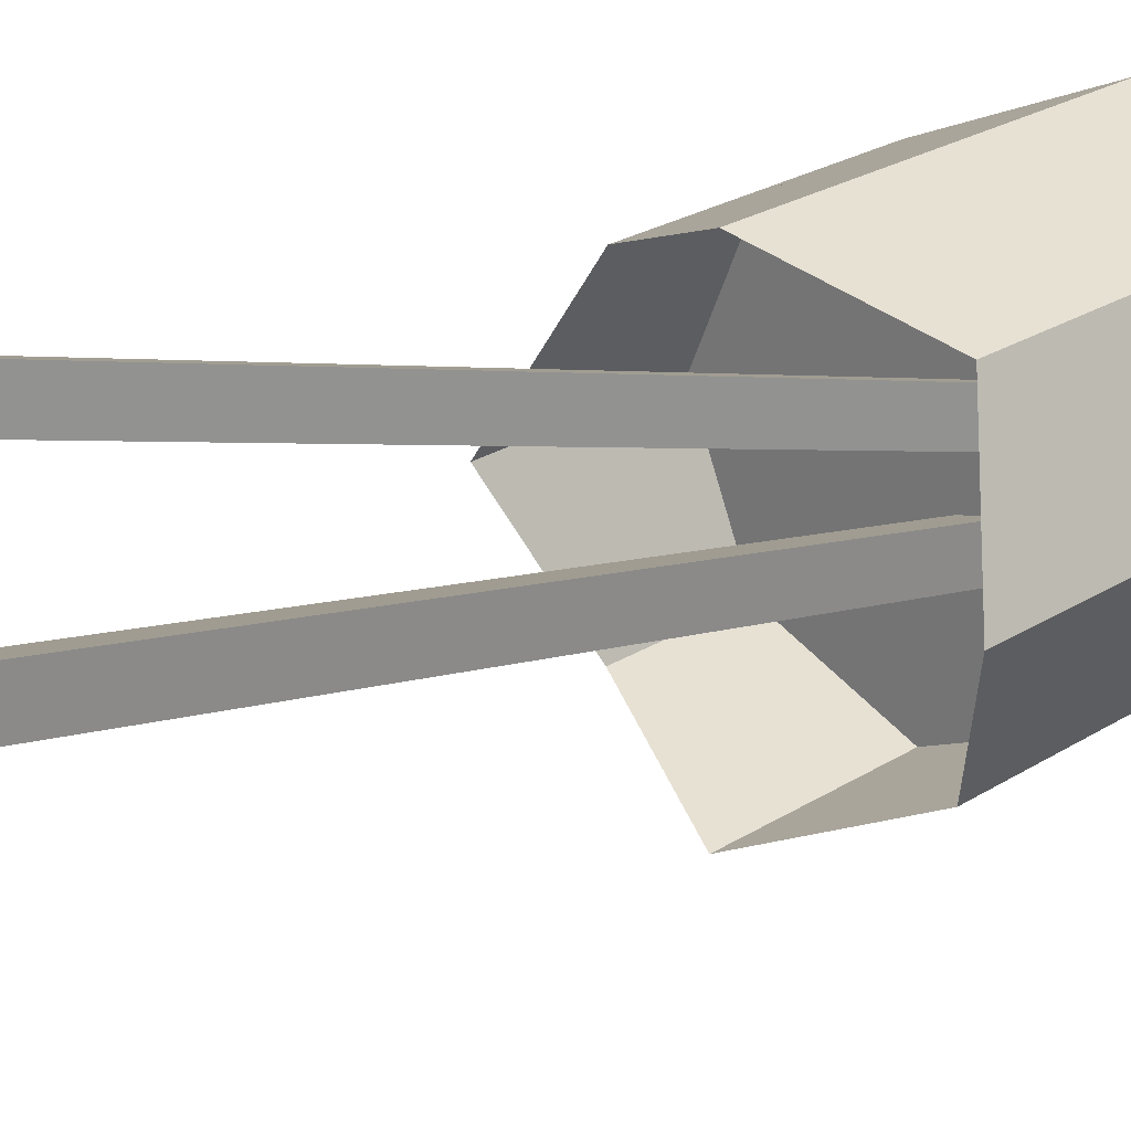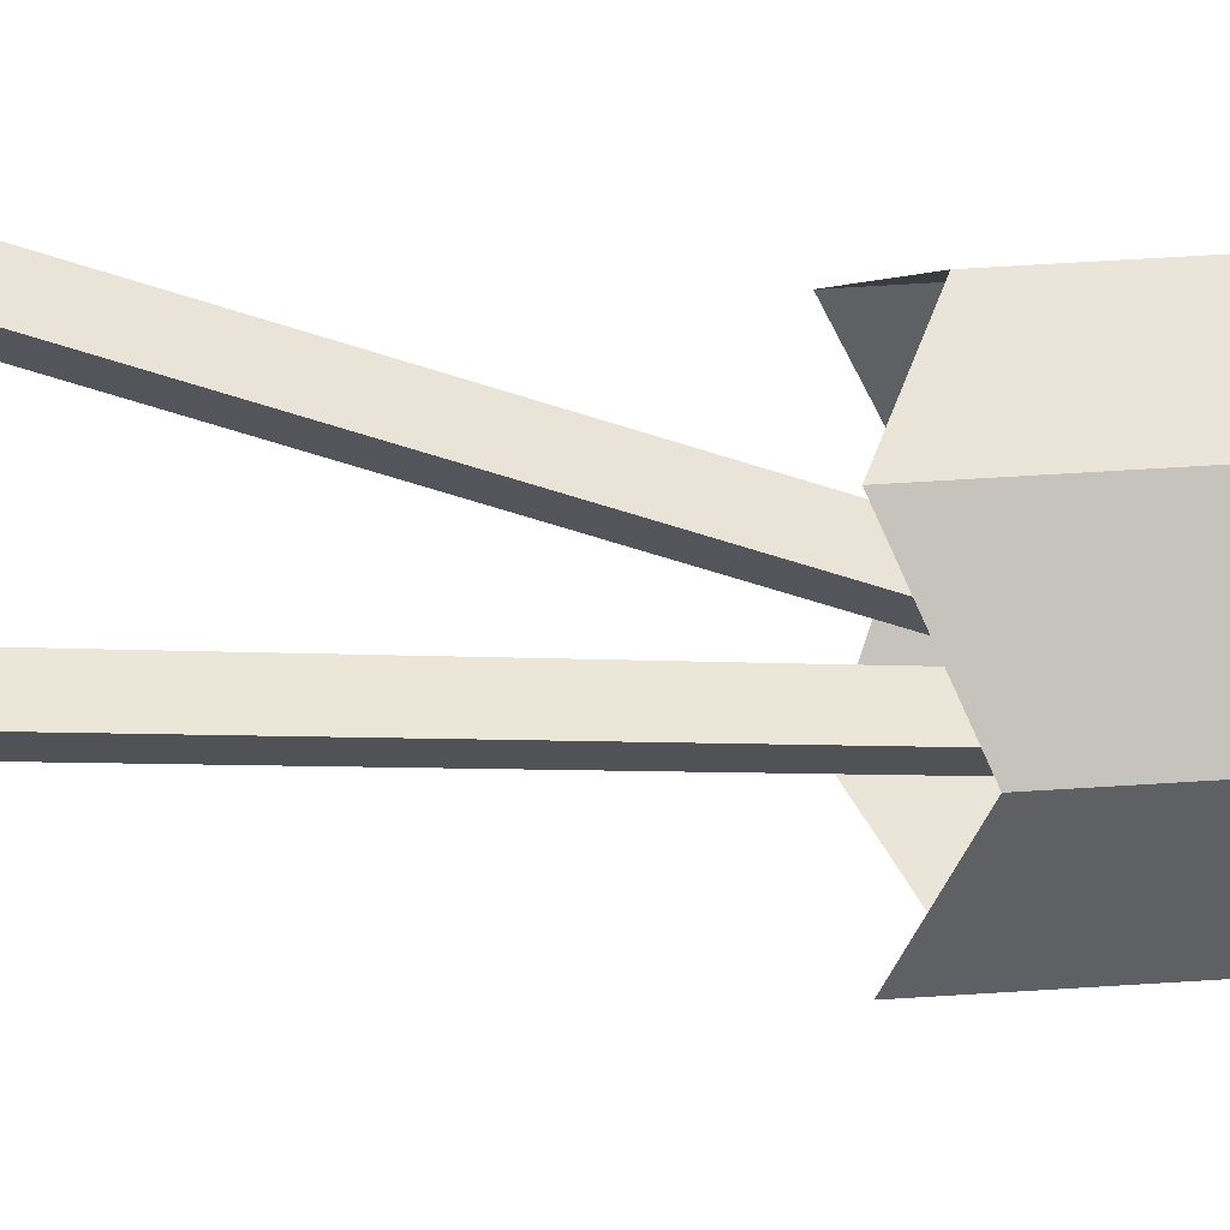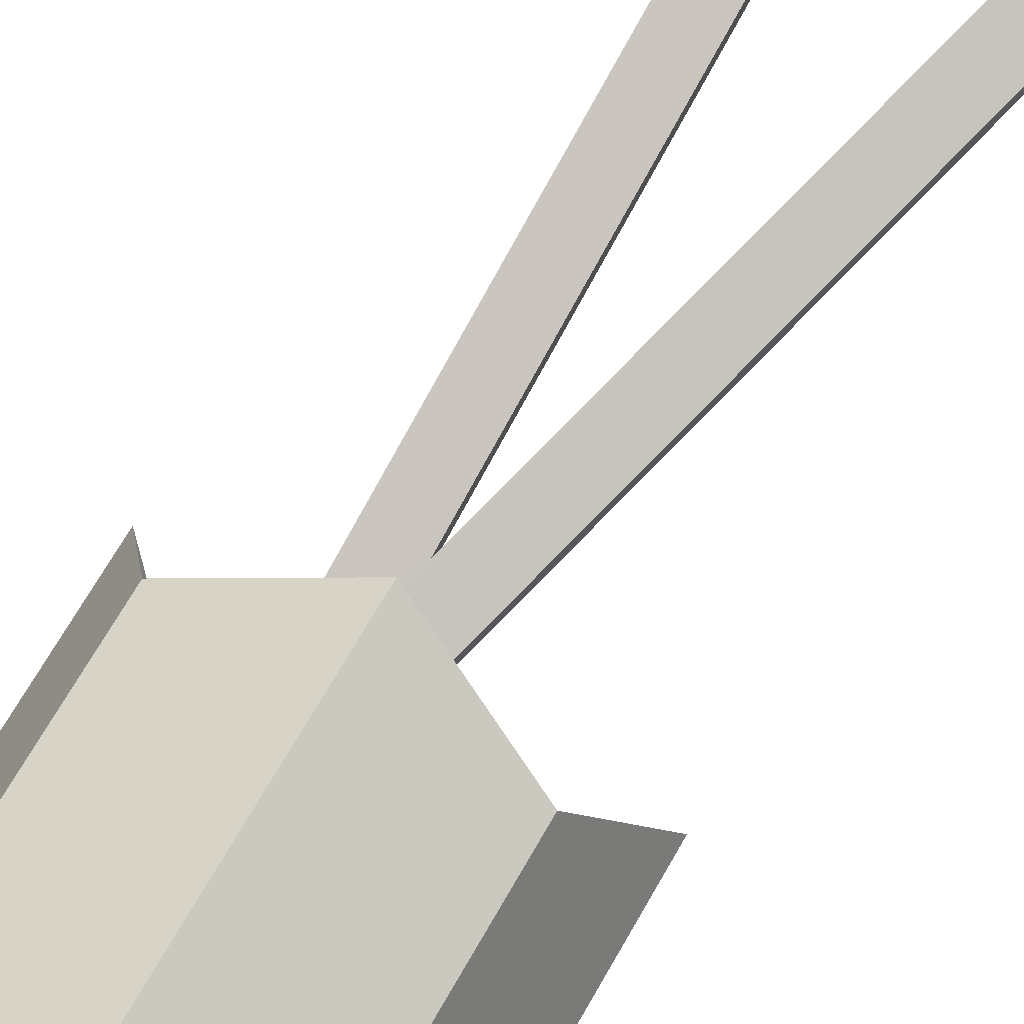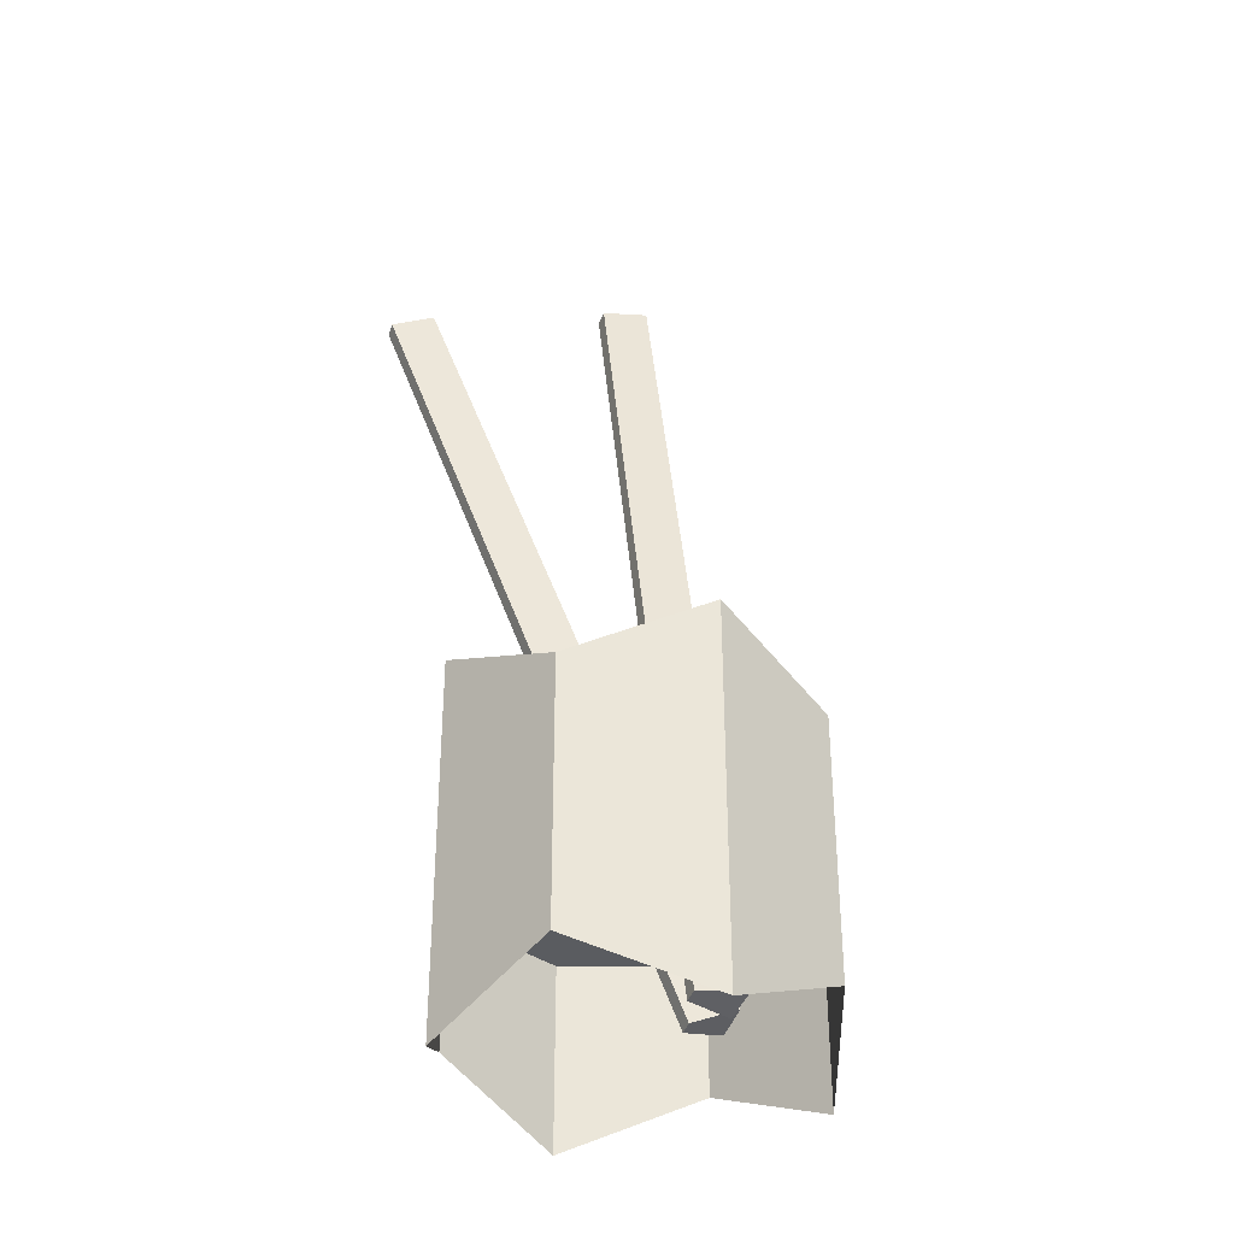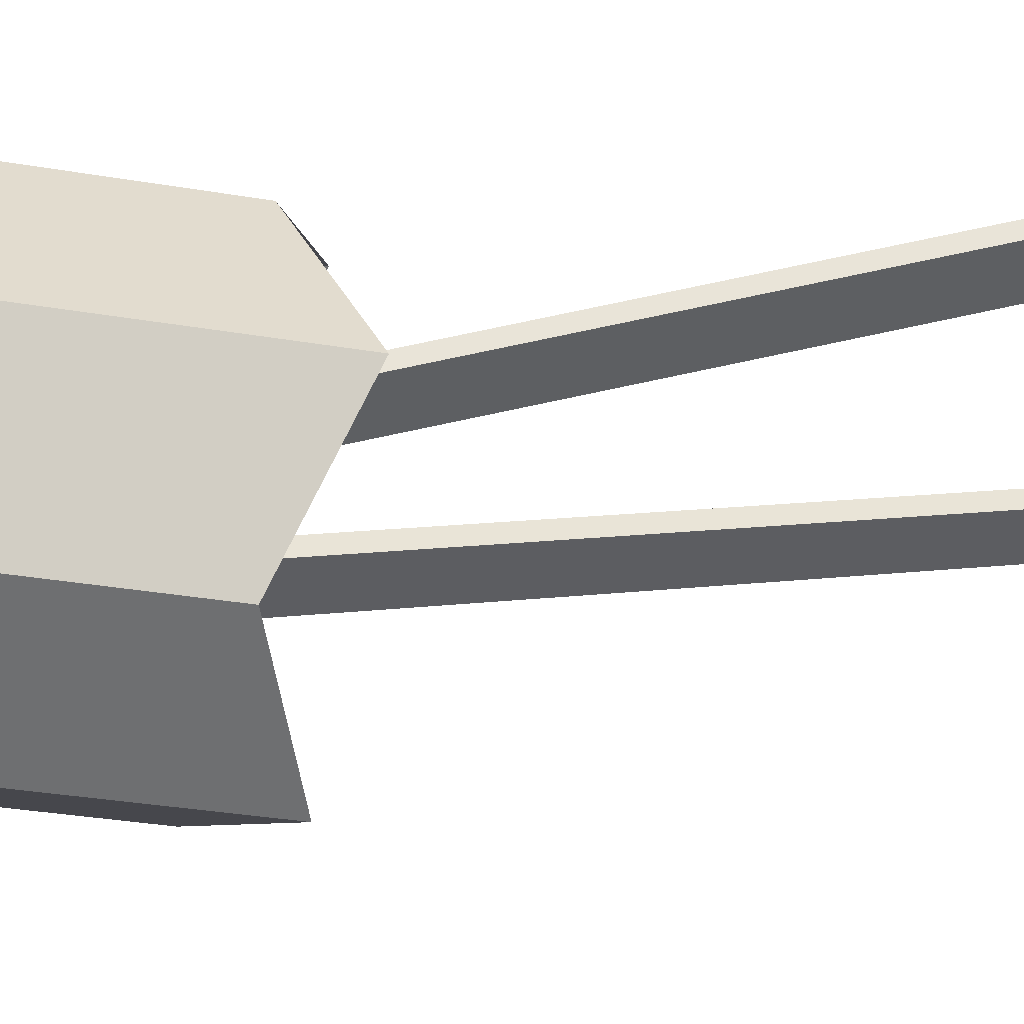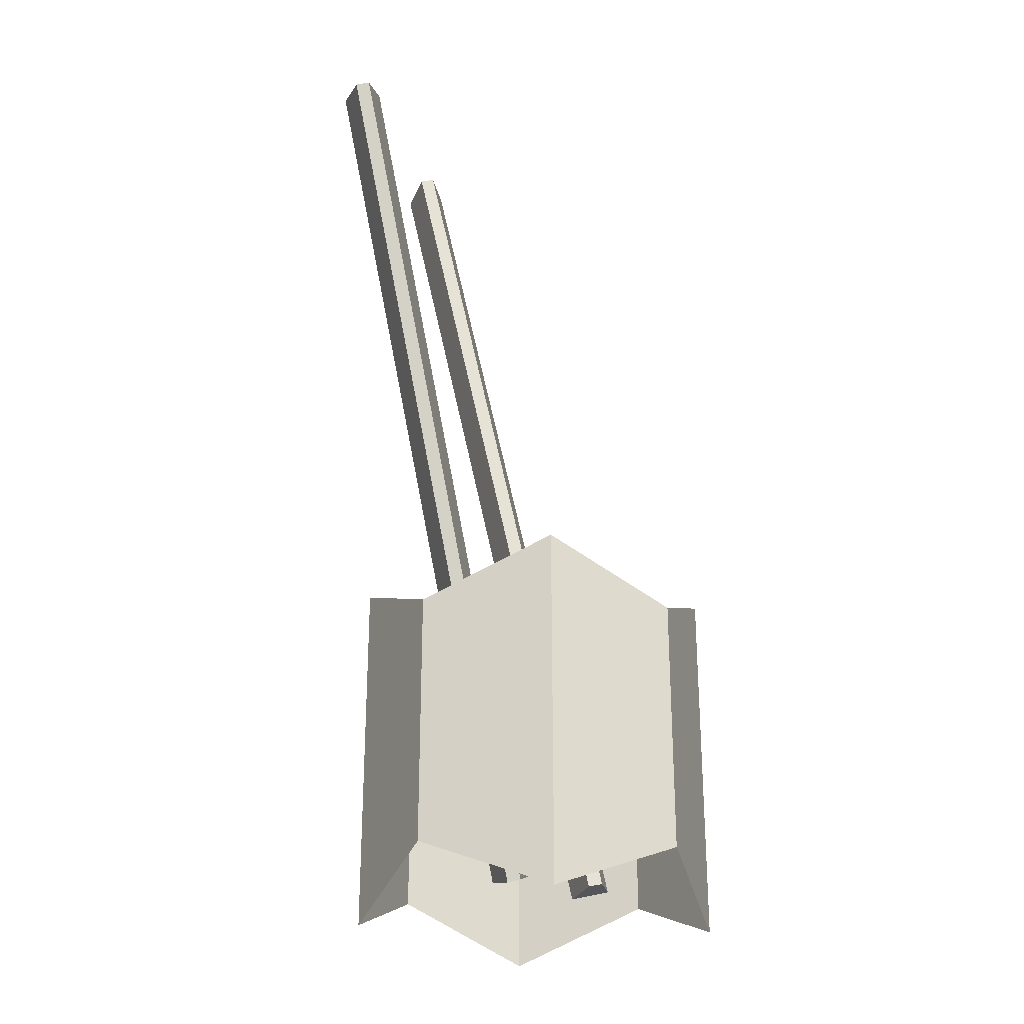
<metadata>
{"format":"obj","ext":"obj","renderer":"f3d","projection":"perspective","resolution":1024,"background":"white","views":[{"elev":23.9,"azim":-136.7,"up":"+Z"},{"elev":68.7,"azim":-93.5,"up":"+Z"},{"elev":70.8,"azim":30.0,"up":"+Z"},{"elev":-34.1,"azim":156.7,"up":"+Y"},{"elev":-31.8,"azim":76.3,"up":"+Z"},{"elev":-25.6,"azim":85.0,"up":"+Y"}]}
</metadata>
<code>
o Cube
v 0 0.5 0
v 0.1757 0.4257 -0.4257
v 0.25 0.25 -0.25
v 0.1757 0.07431 -0.07431
v 0 0 0
v -0.08917 0.06549 -0.3139
v -0.08917 1.298 -0.09944
v -0.1757 0.07431 -0.07431
v -0.1757 0.07431 -0.4257
v 0.25 0 -0.25
v -0.1757 0.4257 -0.07431
v 0.1757 0.25 -0.4257
v 0.1757 0.25 -0.07431
v 0.25 0.5 -0.25
v 0.1757 0.4257 -0.07431
v 0.1757 0.07431 -0.4257
v 0 0 -0.5
v -0.1757 0.4257 -0.4257
v -0.25 0 -0.25
v 0 0.5 -0.5
v -0.1757 0.25 -0.4257
v -0.1757 0.25 -0.07431
v -0.25 0.5 -0.25
v -0.25 0.25 -0.25
v 0 0.25 0
v 0 0.25 -0.25
v 0 0.25 -0.5
v -0.0267 1.294 -0.08247
v -0.0267 0.3176 -0.2967
v -0.08917 0.3214 -0.3136
v -0.08917 0.07717 -0.3672
v -0.0267 0.806 -0.1896
v -0.0267 1.05 -0.136
v -0.0267 1.29 -0.06314
v -0.0267 0.3134 -0.2773
v -0.0267 0.5618 -0.2431
v -0.0267 0.07345 -0.3502
v -0.0267 1.046 -0.1167
v -0.0267 0.06921 -0.3309
v -0.08917 0.5656 -0.2601
v -0.08917 0.8098 -0.2065
v -0.08917 1.054 -0.153
v -0.08917 0.3097 -0.2604
v -0.0267 0.8018 -0.1702
v -0.08917 0.5539 -0.2068
v -0.08917 0.7981 -0.1533
v -0.08917 1.042 -0.09972
v -0.08917 1.286 -0.04617
v -0.0267 0.5576 -0.2238
v -0.1355 0.09881 -0.1996
v 0.2092 1.282 0.01486
v 0.2681 1.261 0.03183
v -0.005026 0.3234 -0.1824
v -0.06396 0.3445 -0.1993
v -0.1322 0.11 -0.2529
v 0.1315 0.7923 -0.07527
v 0.1998 1.027 -0.02172
v 0.2669 1.257 0.05116
v -0.006211 0.3194 -0.163
v 0.06326 0.5579 -0.1288
v -0.07331 0.08898 -0.2359
v 0.1986 1.023 -0.002393
v -0.0745 0.08491 -0.2166
v 0.004325 0.5789 -0.1458
v 0.07261 0.8134 -0.09224
v 0.1409 1.048 -0.03869
v -0.06723 0.3333 -0.1461
v 0.1304 0.7883 -0.05595
v 0.001058 0.5677 -0.09253
v 0.06934 0.8022 -0.03898
v 0.1376 1.037 0.01457
v 0.2059 1.271 0.06813
v 0.06207 0.5538 -0.1095
f 25 13 15 1
f 22 25 1 11
f 5 4 13 25
f 8 5 25 22
f 4 10 3 13
f 10 16 12 3
f 13 3 14 15
f 3 12 2 14
f 16 17 27 12
f 17 9 21 27
f 12 27 20 2
f 27 21 18 20
f 9 19 24 21
f 19 8 22 24
f 21 24 23 18
f 24 22 11 23
f 21 24 26 27
f 24 22 25 26
f 27 26 3 12
f 26 25 13 3
f 37 31 30 29
f 29 30 40 36
f 36 40 41 32
f 32 41 42 33
f 33 42 7 28
f 31 6 43 30
f 30 43 45 40
f 40 45 46 41
f 41 46 47 42
f 42 47 48 7
f 6 39 35 43
f 43 35 49 45
f 45 49 44 46
f 46 44 38 47
f 47 38 34 48
f 39 37 29 35
f 35 29 36 49
f 49 36 32 44
f 44 32 33 38
f 38 33 28 34
f 34 28 7 48
f 39 37 31 6
f 61 55 54 53
f 53 54 64 60
f 60 64 65 56
f 56 65 66 57
f 57 66 51 52
f 55 50 67 54
f 54 67 69 64
f 64 69 70 65
f 65 70 71 66
f 66 71 72 51
f 50 63 59 67
f 67 59 73 69
f 69 73 68 70
f 70 68 62 71
f 71 62 58 72
f 63 61 53 59
f 59 53 60 73
f 73 60 56 68
f 68 56 57 62
f 62 57 52 58
f 58 52 51 72
f 63 61 55 50

</code>
